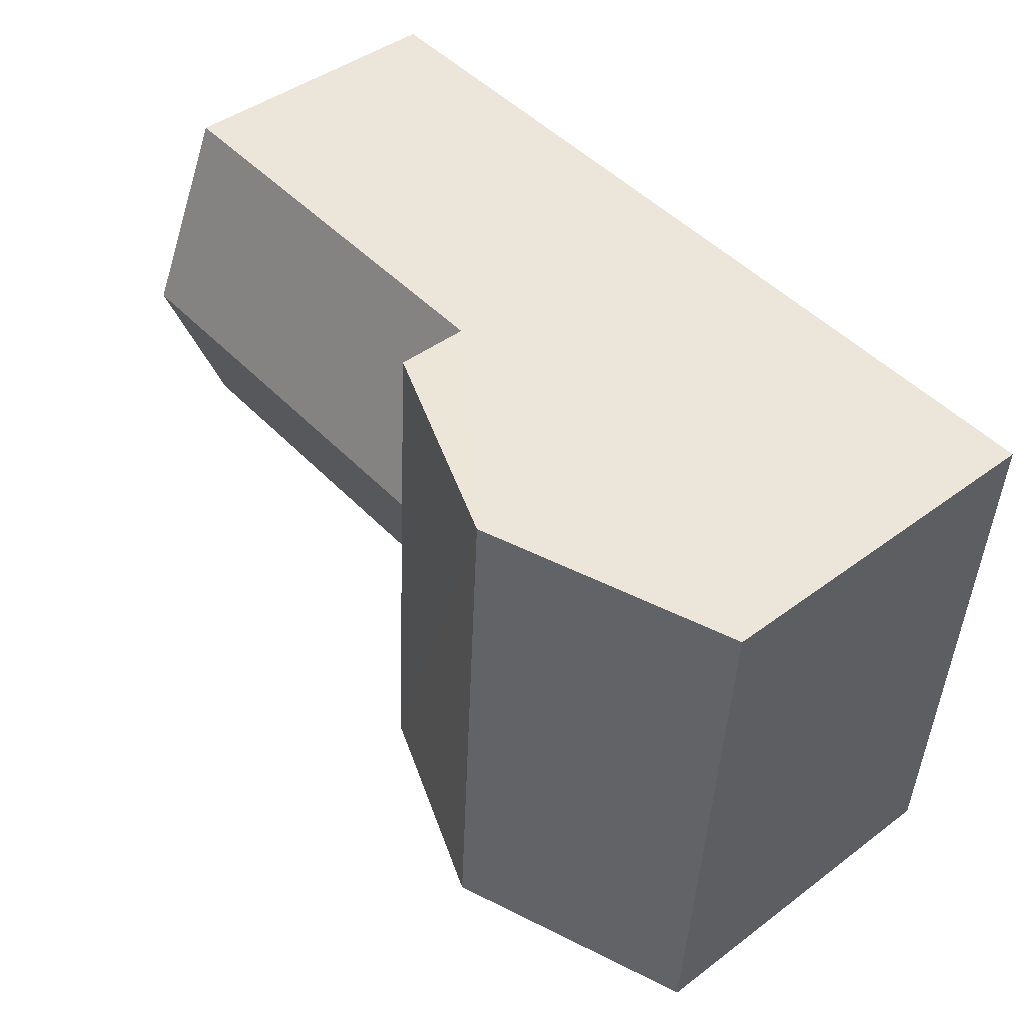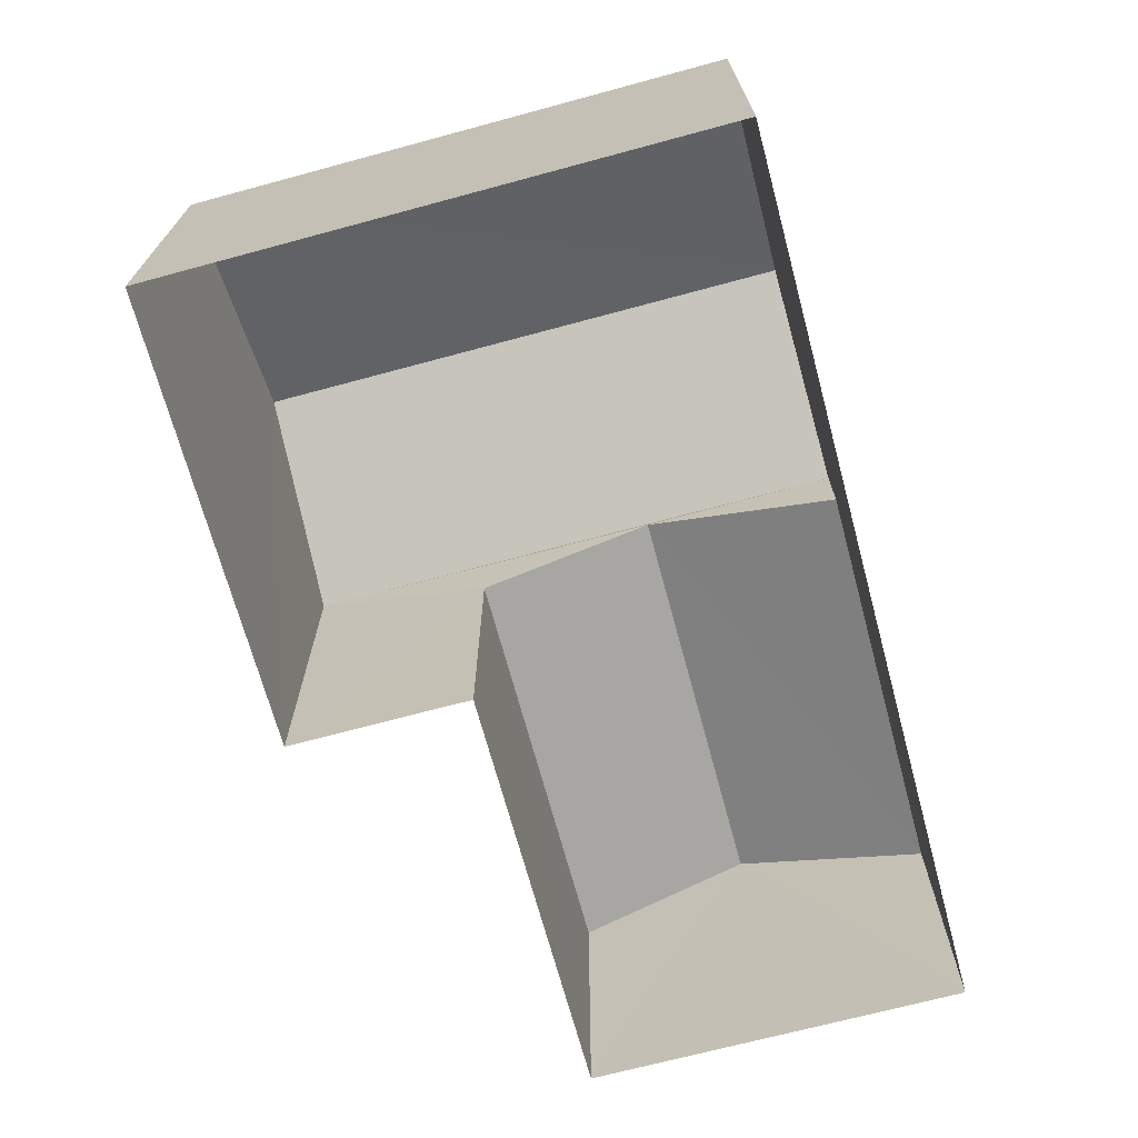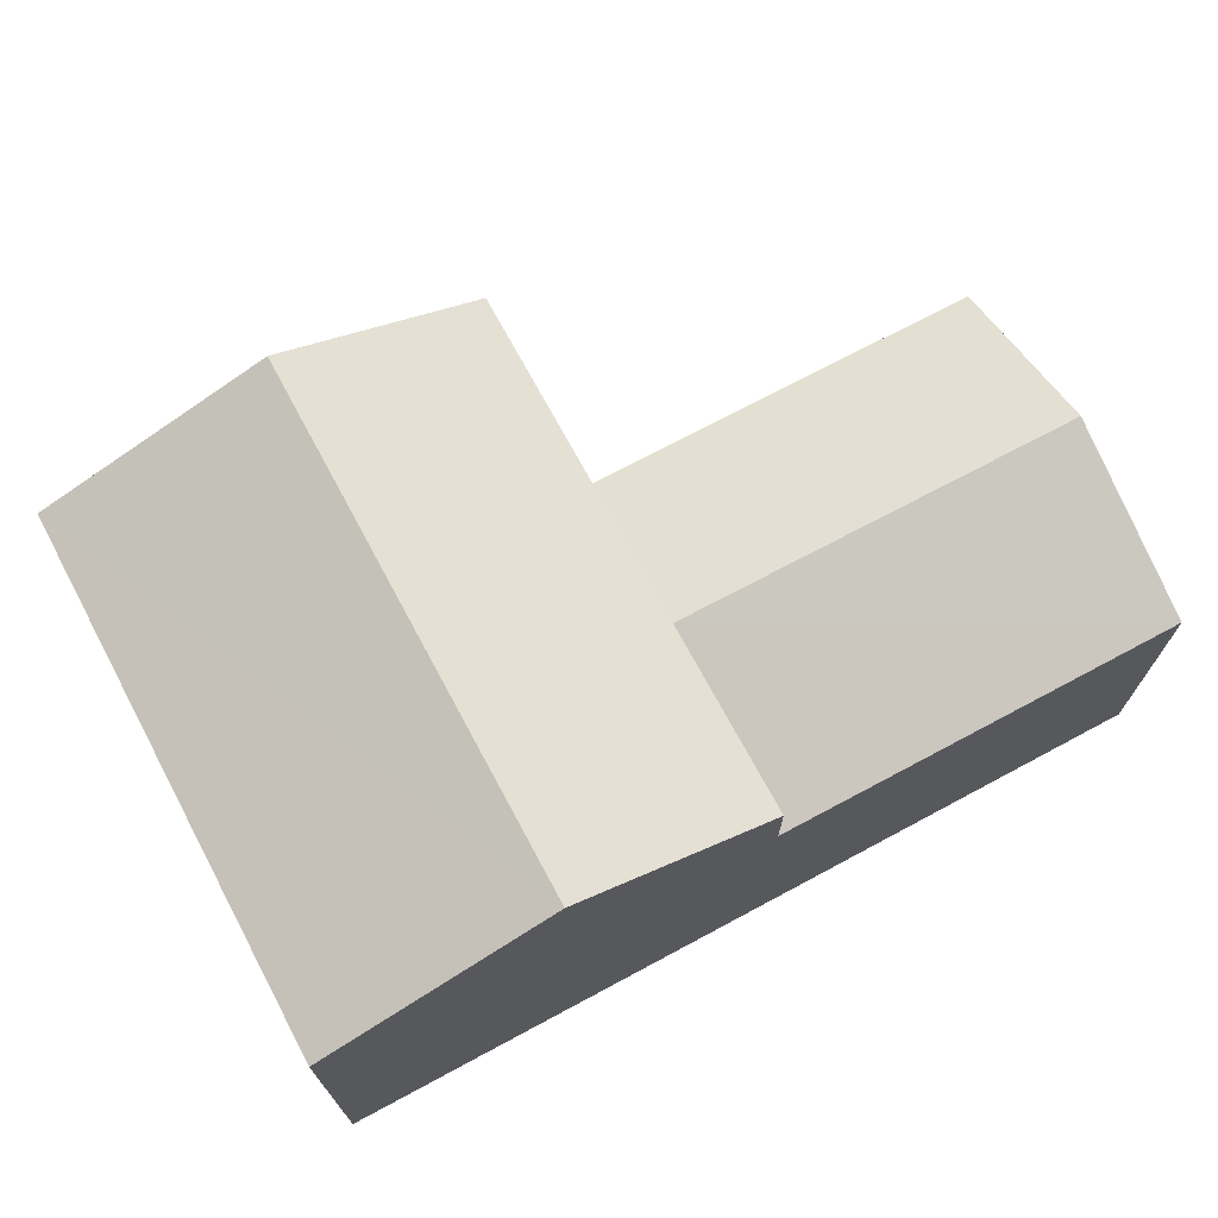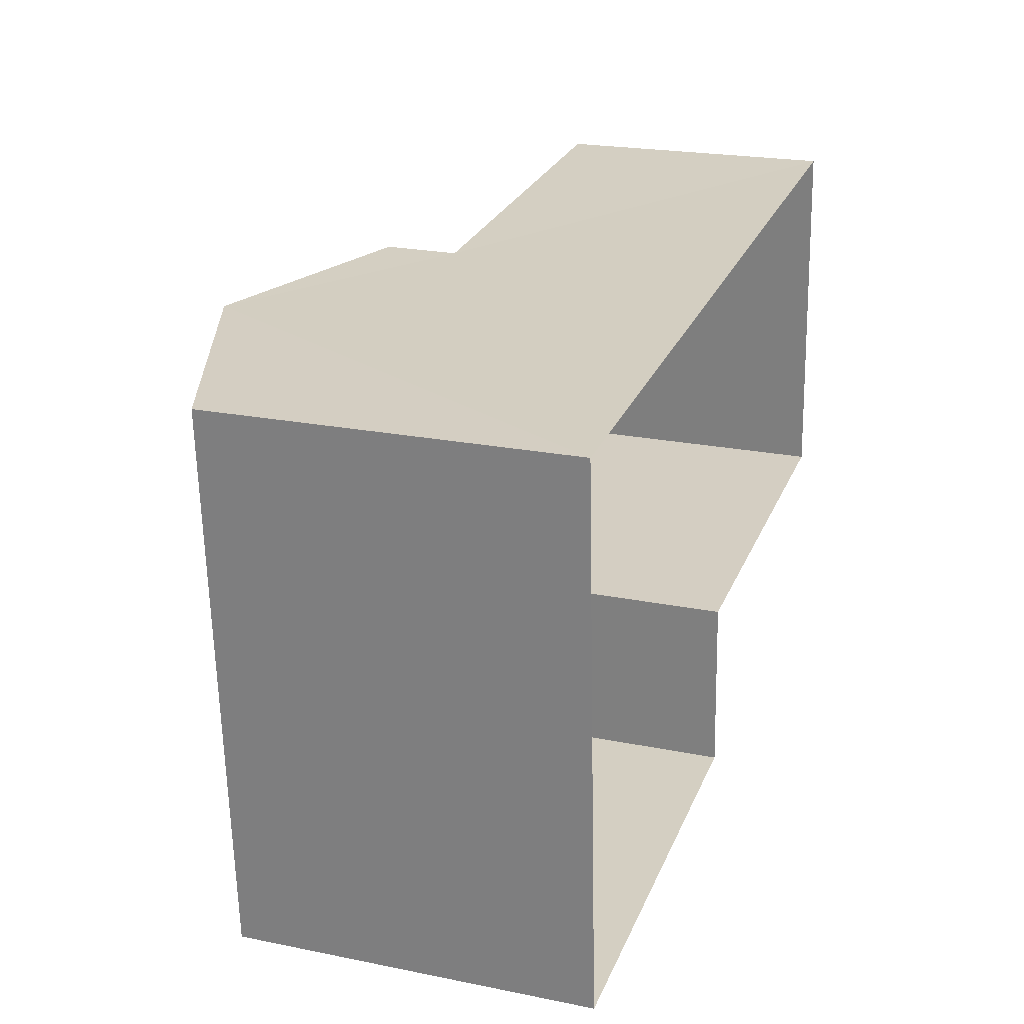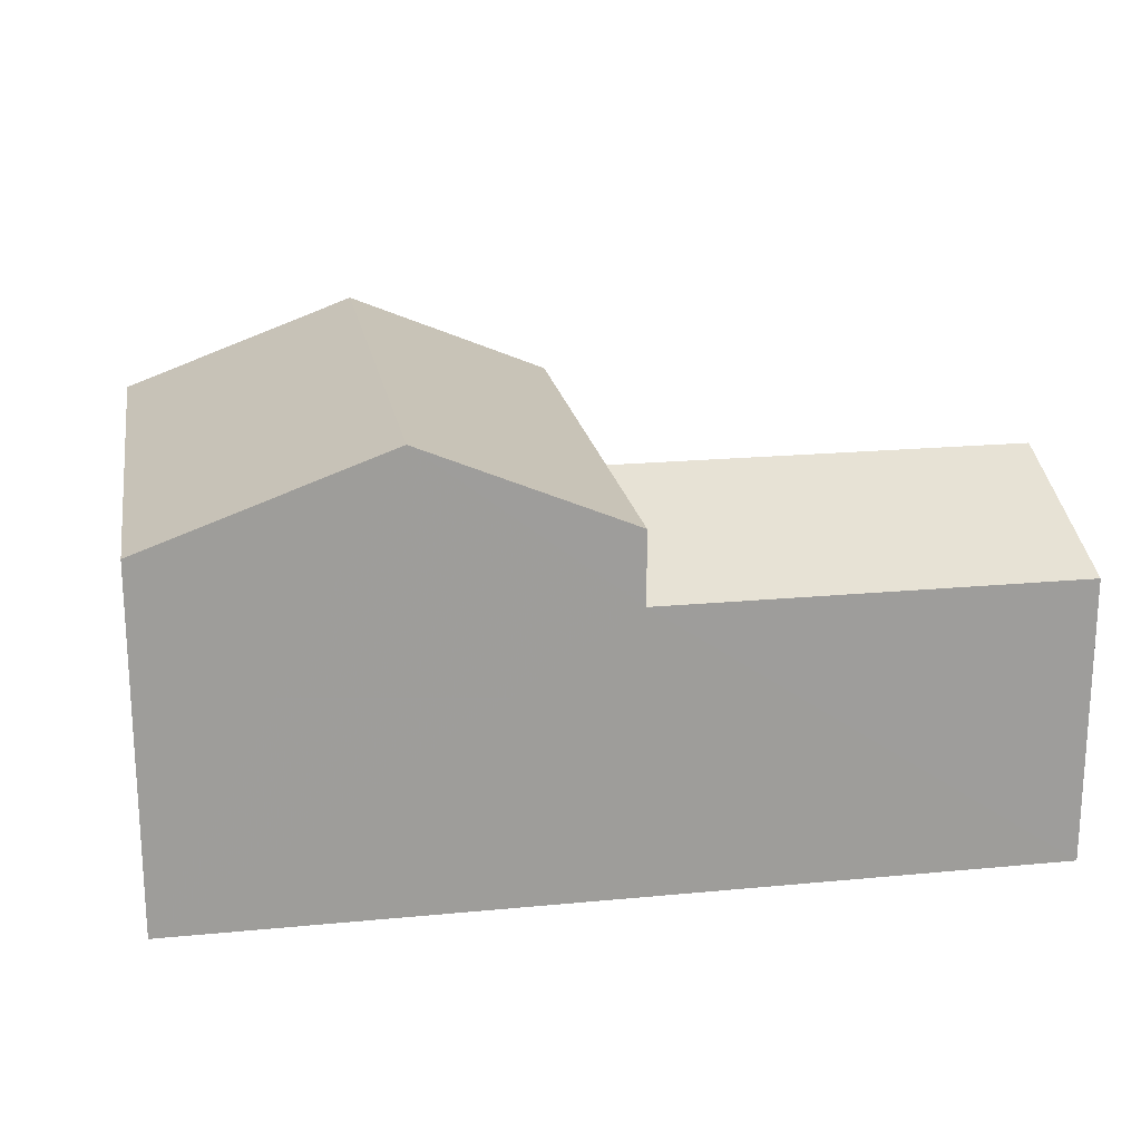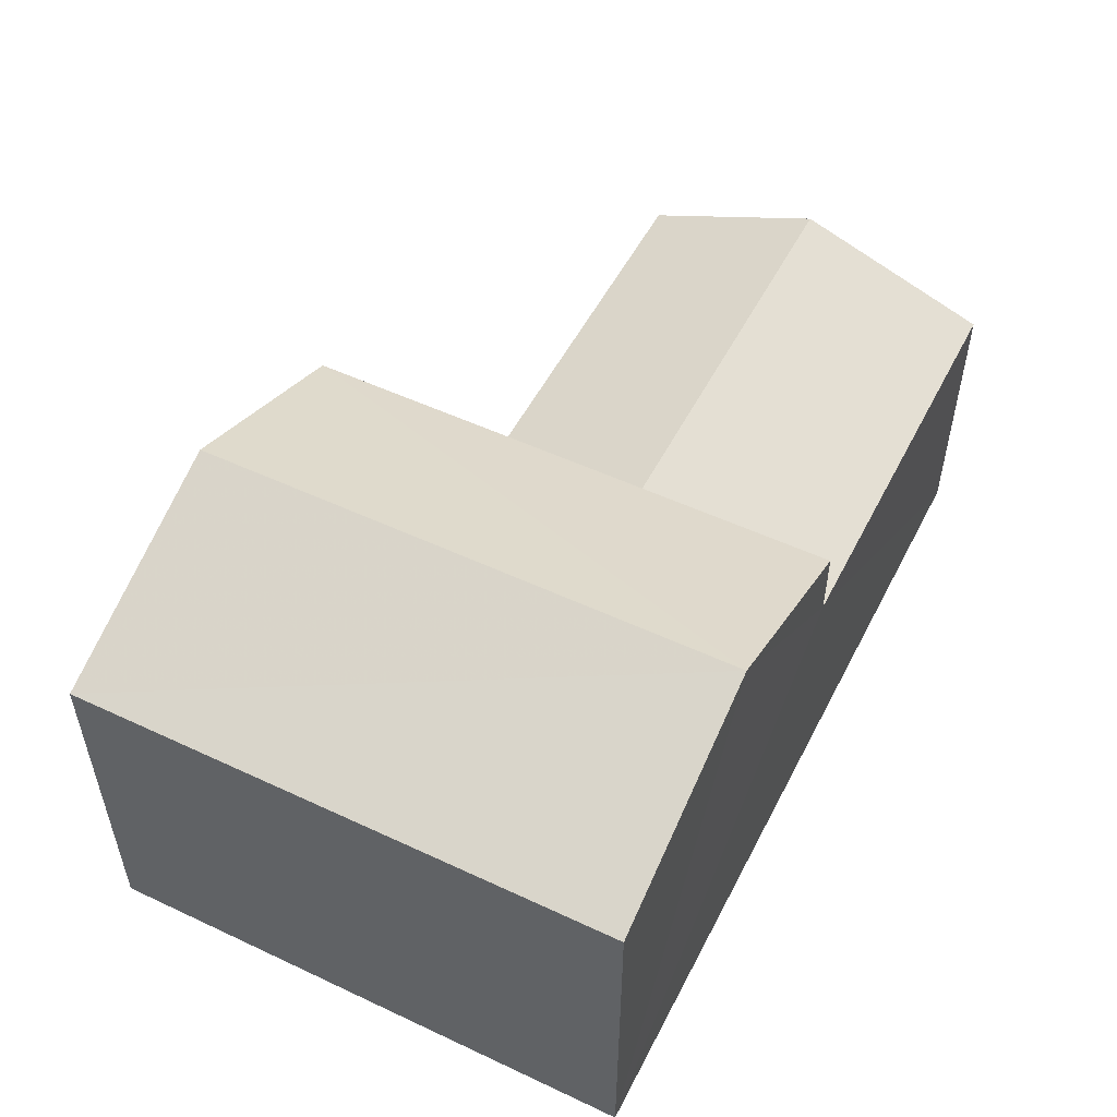
<metadata>
{"format":"obj","ext":"obj","renderer":"f3d","projection":"perspective","resolution":1024,"background":"white","views":[{"elev":43.3,"azim":48.6,"up":"+Y"},{"elev":-69.4,"azim":101.5,"up":"+Z"},{"elev":70.6,"azim":148.1,"up":"+Z"},{"elev":22.3,"azim":109.2,"up":"+Y"},{"elev":19.9,"azim":166.3,"up":"+Z"},{"elev":52.5,"azim":113.1,"up":"+Z"}]}
</metadata>
<code>
v -3.111e+05 4.281e+04 6.248
v -3.111e+05 4.281e+04 6.249
v -3.111e+05 4.281e+04 6.249
v -3.111e+05 4.282e+04 6.255
v -3.111e+05 4.282e+04 6.252
v -3.111e+05 4.281e+04 6.248
v -3.111e+05 4.282e+04 12.59
v -3.111e+05 4.281e+04 11.35
v -3.111e+05 4.281e+04 12.59
v -3.111e+05 4.282e+04 11.35
v -3.111e+05 4.282e+04 11.33
v -3.111e+05 4.282e+04 10.32
v -3.111e+05 4.282e+04 10.32
v -3.111e+05 4.282e+04 11.32
v -3.111e+05 4.281e+04 10.31
v -3.111e+05 4.281e+04 10.31
v -3.111e+05 4.281e+04 11.35
v -3.111e+05 4.282e+04 11.35
f 1 2 3
f 3 2 4
f 4 2 5
f 2 6 5
f 7 8 9
f 7 10 8
f 11 12 13
f 14 11 13
f 15 11 14
f 15 16 11
f 17 18 7
f 9 17 7
f 18 3 4
f 18 17 3
f 18 4 7
f 10 7 12
f 12 5 13
f 12 4 5
f 7 4 12
f 8 1 9
f 1 3 9
f 3 17 9
f 16 15 6
f 2 16 6
f 2 1 16
f 1 8 16
f 11 10 12
f 8 10 11
f 16 8 11
f 13 5 14
f 5 6 14
f 6 15 14

</code>
